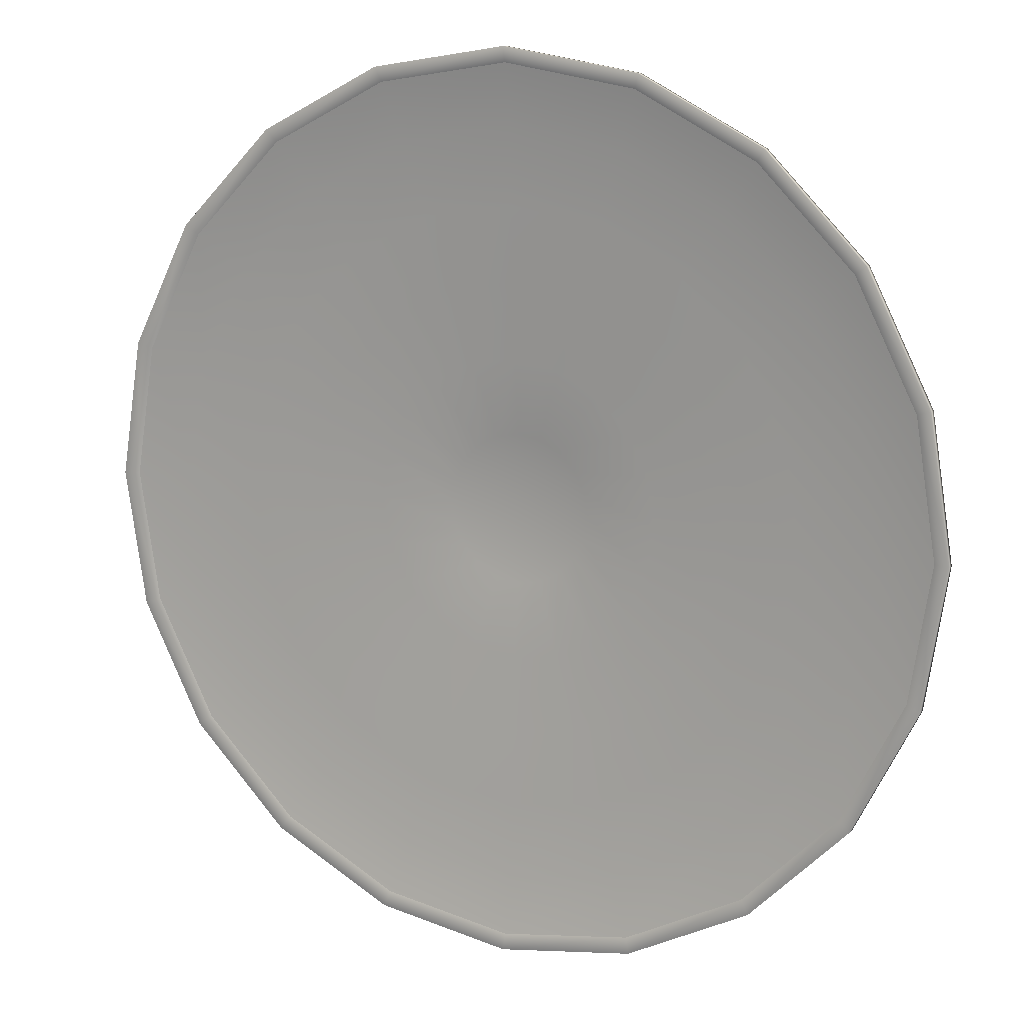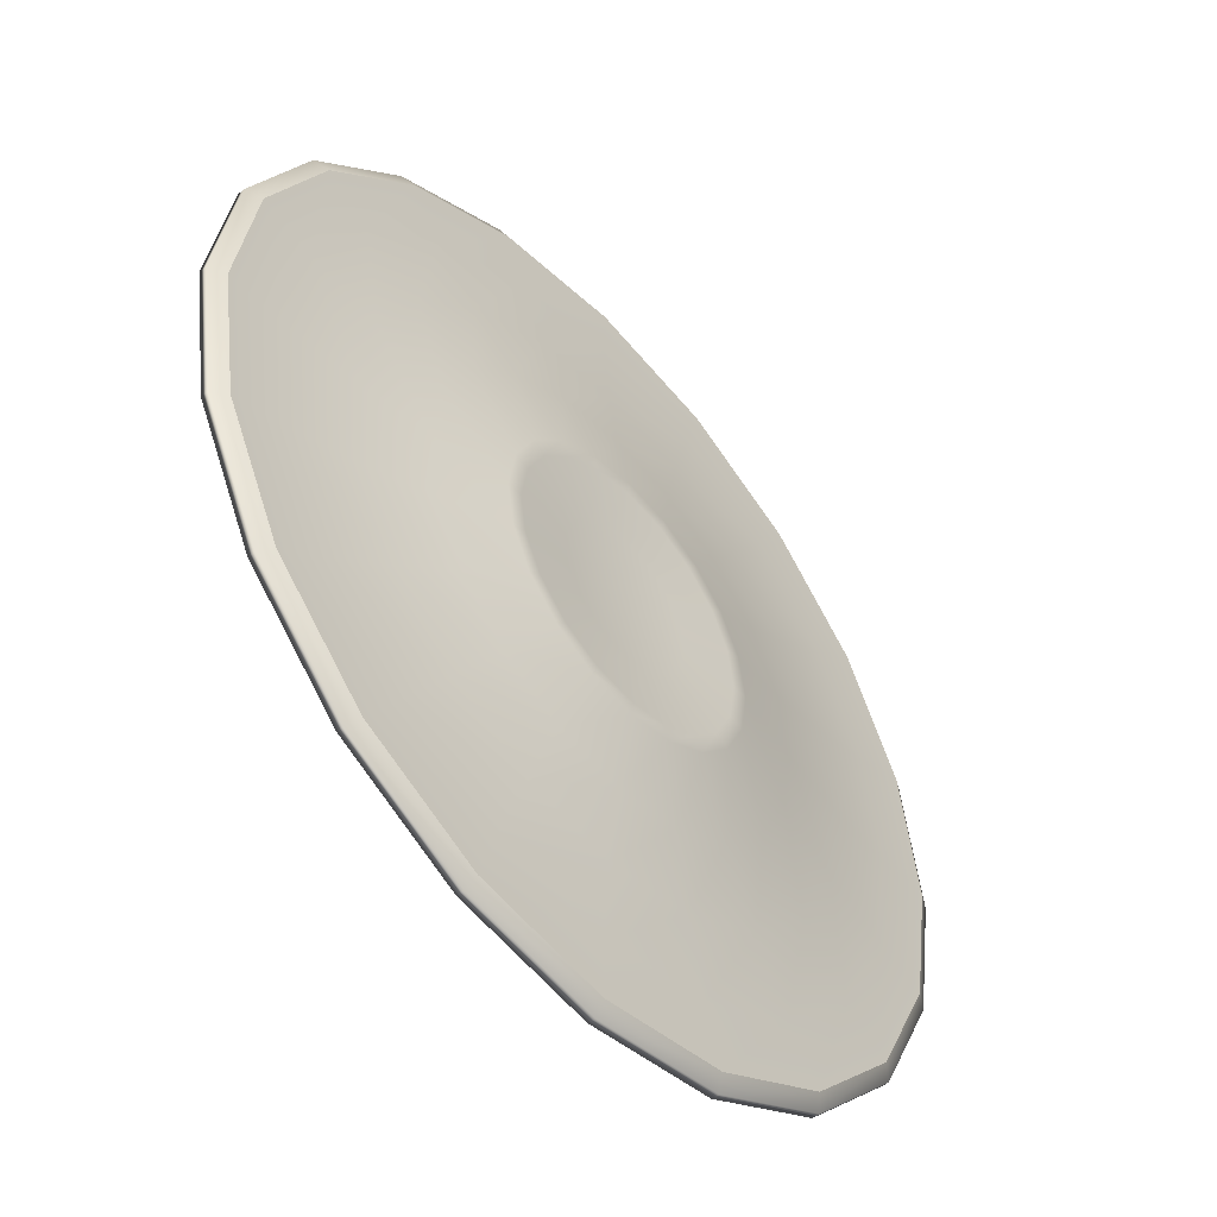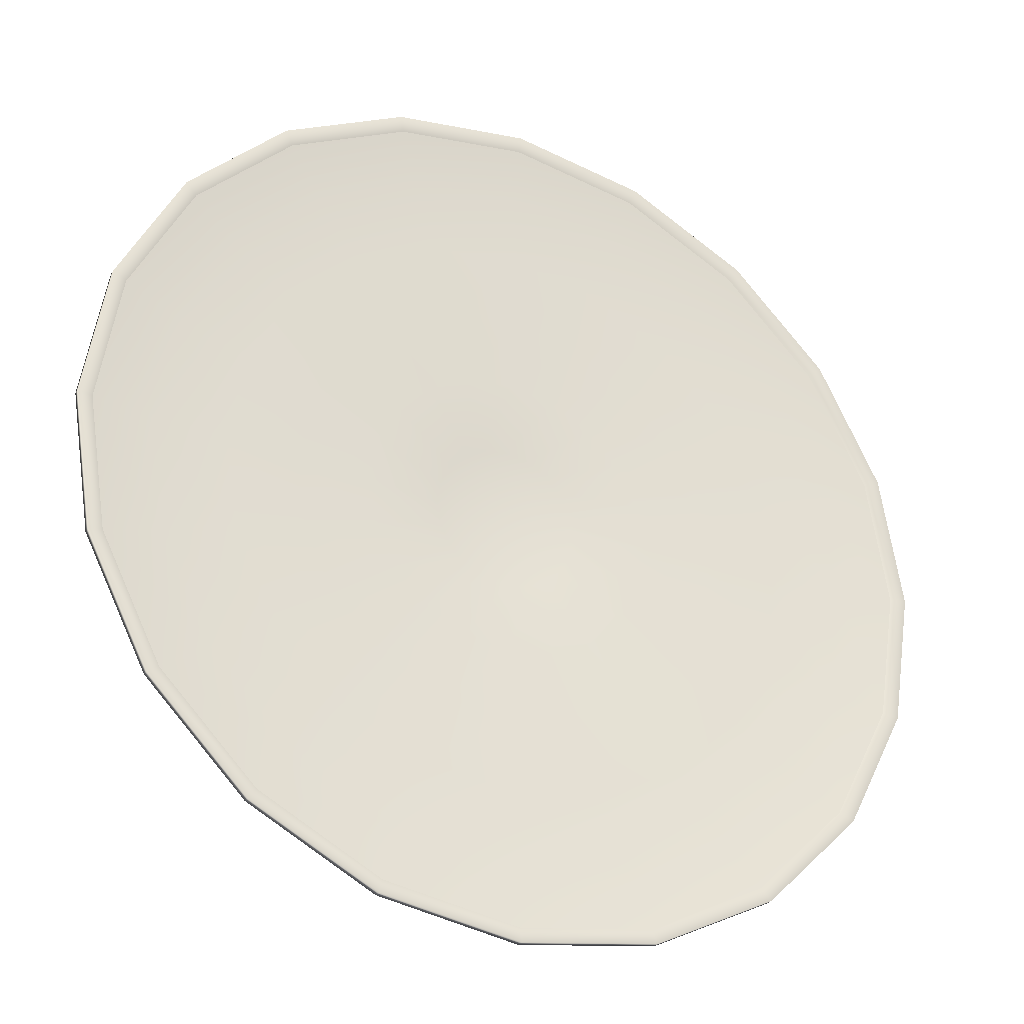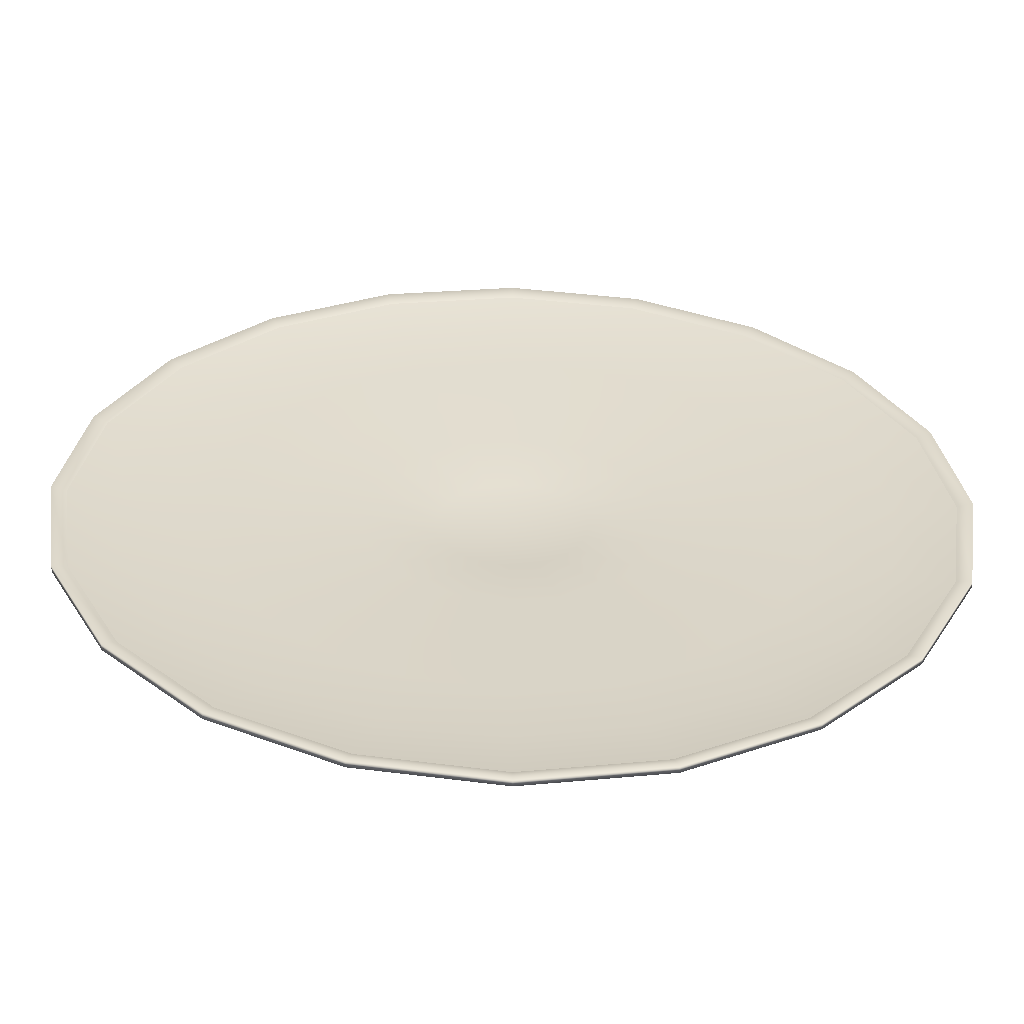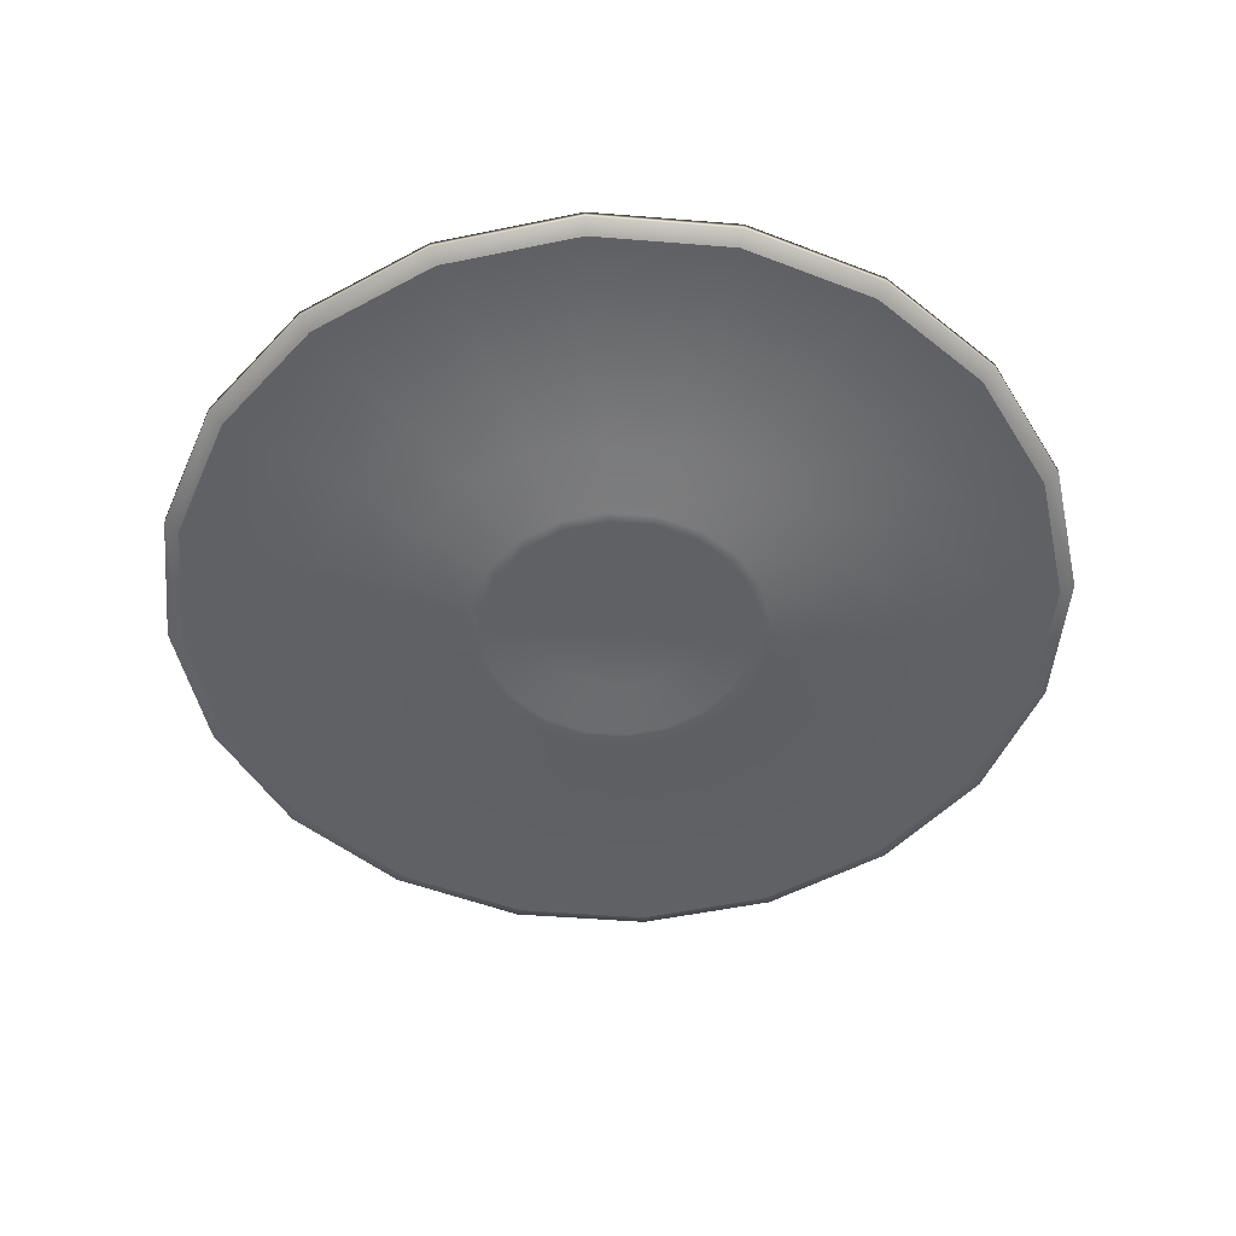
<metadata>
{"format":"obj","ext":"obj","renderer":"f3d","projection":"perspective","resolution":1024,"background":"white","views":[{"elev":12.7,"azim":-153.3,"up":"+Z"},{"elev":-50.7,"azim":-50.1,"up":"+Z"},{"elev":-30.2,"azim":152.2,"up":"+Z"},{"elev":-58.3,"azim":177.9,"up":"+Z"},{"elev":-50.8,"azim":111.7,"up":"+Y"}]}
</metadata>
<code>
g default
v -4.249 0.8476 -9.064
v -4.273 0.848 -9.11
v -4.309 0.8486 -9.147
v -4.356 0.8493 -9.171
v -4.407 0.8501 -9.179
v -4.459 0.8509 -9.171
v -4.505 0.8516 -9.147
v -4.542 0.8522 -9.11
v -4.566 0.8526 -9.064
v -4.574 0.8527 -9.013
v -4.566 0.8526 -8.961
v -4.542 0.8522 -8.915
v -4.505 0.8516 -8.878
v -4.459 0.8509 -8.854
v -4.407 0.8501 -8.846
v -4.356 0.8493 -8.854
v -4.309 0.8486 -8.878
v -4.273 0.848 -8.915
v -4.249 0.8476 -8.961
v -4.241 0.8475 -9.013
v -4.091 0.8332 -9.116
v -4.138 0.8339 -9.208
v -4.212 0.8351 -9.282
v -4.305 0.8366 -9.33
v -4.408 0.8382 -9.346
v -4.511 0.8398 -9.33
v -4.603 0.8413 -9.282
v -4.677 0.8424 -9.208
v -4.725 0.8432 -9.116
v -4.741 0.8434 -9.013
v -4.725 0.8432 -8.91
v -4.677 0.8424 -8.817
v -4.603 0.8413 -8.743
v -4.511 0.8398 -8.695
v -4.408 0.8382 -8.679
v -4.305 0.8366 -8.695
v -4.212 0.8351 -8.743
v -4.138 0.8339 -8.817
v -4.091 0.8332 -8.91
v -4.074 0.8329 -9.013
v -3.932 0.8616 -9.167
v -4.003 0.8627 -9.306
v -4.113 0.8645 -9.417
v -4.253 0.8666 -9.488
v -4.407 0.8691 -9.513
v -4.562 0.8715 -9.488
v -4.701 0.8737 -9.417
v -4.812 0.8754 -9.306
v -4.883 0.8766 -9.167
v -4.907 0.8769 -9.013
v -4.883 0.8766 -8.858
v -4.812 0.8754 -8.719
v -4.701 0.8737 -8.608
v -4.562 0.8715 -8.537
v -4.407 0.8691 -8.513
v -4.253 0.8666 -8.537
v -4.113 0.8645 -8.608
v -4.003 0.8627 -8.719
v -3.932 0.8616 -8.858
v -3.907 0.8612 -9.013
v -3.773 0.8788 -9.219
v -3.868 0.8802 -9.404
v -4.015 0.8826 -9.552
v -4.201 0.8855 -9.647
v -4.407 0.8887 -9.679
v -4.613 0.892 -9.647
v -4.799 0.8949 -9.552
v -4.946 0.8972 -9.404
v -5.041 0.8987 -9.219
v -5.073 0.8992 -9.013
v -5.041 0.8987 -8.807
v -4.946 0.8972 -8.621
v -4.799 0.8949 -8.473
v -4.613 0.892 -8.378
v -4.407 0.8887 -8.346
v -4.201 0.8855 -8.378
v -4.015 0.8826 -8.473
v -3.868 0.8802 -8.621
v -3.773 0.8788 -8.807
v -3.74 0.8782 -9.013
v -3.614 0.8888 -9.27
v -3.732 0.8907 -9.502
v -3.917 0.8936 -9.687
v -4.149 0.8972 -9.805
v -4.407 0.9013 -9.846
v -4.664 0.9053 -9.805
v -4.896 0.909 -9.687
v -5.081 0.9119 -9.502
v -5.199 0.9137 -9.27
v -5.24 0.9144 -9.013
v -5.199 0.9137 -8.755
v -5.081 0.9119 -8.523
v -4.896 0.909 -8.338
v -4.664 0.9053 -8.22
v -4.407 0.9013 -8.179
v -4.149 0.8972 -8.22
v -3.917 0.8936 -8.338
v -3.732 0.8907 -8.523
v -3.614 0.8888 -8.755
v -3.573 0.8882 -9.013
v -3.488 0.8868 -9.311
v -3.625 0.889 -9.58
v -3.839 0.8923 -9.794
v -4.108 0.8966 -9.932
v -4.407 0.9013 -9.979
v -4.705 0.906 -9.932
v -4.974 0.9102 -9.794
v -5.188 0.9136 -9.58
v -5.325 0.9157 -9.311
v -5.373 0.9165 -9.013
v -5.325 0.9157 -8.714
v -5.188 0.9136 -8.445
v -4.974 0.9102 -8.231
v -4.705 0.906 -8.094
v -4.407 0.9013 -8.046
v -4.108 0.8966 -8.094
v -3.839 0.8923 -8.231
v -3.625 0.889 -8.445
v -3.488 0.8868 -8.714
v -3.44 0.8861 -9.013
v -3.455 0.9032 -9.322
v -3.597 0.9054 -9.6
v -3.819 0.9089 -9.822
v -4.097 0.9133 -9.964
v -4.406 0.9181 -10.01
v -4.715 0.923 -9.964
v -4.994 0.9274 -9.822
v -5.215 0.9309 -9.6
v -5.357 0.9331 -9.322
v -5.406 0.9339 -9.013
v -5.357 0.9331 -8.703
v -5.215 0.9309 -8.425
v -4.994 0.9274 -8.203
v -4.715 0.923 -8.061
v -4.406 0.9181 -8.013
v -4.097 0.9133 -8.061
v -3.819 0.9089 -8.203
v -3.597 0.9054 -8.425
v -3.455 0.9032 -8.703
v -3.406 0.9024 -9.013
v -3.455 0.92 -9.322
v -3.597 0.9222 -9.6
v -3.818 0.9257 -9.822
v -4.097 0.9301 -9.964
v -4.406 0.935 -10.01
v -4.715 0.9398 -9.964
v -4.994 0.9442 -9.822
v -5.215 0.9477 -9.6
v -5.357 0.9499 -9.322
v -5.406 0.9507 -9.013
v -5.357 0.9499 -8.703
v -5.215 0.9477 -8.425
v -4.994 0.9442 -8.203
v -4.715 0.9398 -8.061
v -4.406 0.935 -8.013
v -4.097 0.9301 -8.061
v -3.818 0.9257 -8.203
v -3.597 0.9222 -8.425
v -3.455 0.92 -8.703
v -3.406 0.9192 -9.013
v -3.487 0.9104 -9.311
v -3.625 0.9125 -9.58
v -3.838 0.9159 -9.794
v -4.108 0.9202 -9.932
v -4.406 0.9249 -9.979
v -4.705 0.9295 -9.932
v -4.974 0.9338 -9.794
v -5.188 0.9372 -9.58
v -5.325 0.9393 -9.311
v -5.372 0.9401 -9.013
v -5.325 0.9393 -8.714
v -5.188 0.9372 -8.445
v -4.974 0.9338 -8.231
v -4.705 0.9295 -8.094
v -4.406 0.9249 -8.046
v -4.108 0.9202 -8.094
v -3.838 0.9159 -8.231
v -3.625 0.9125 -8.445
v -3.487 0.9104 -8.714
v -3.44 0.9096 -9.013
v -3.614 0.8928 -9.27
v -3.732 0.8947 -9.502
v -3.917 0.8976 -9.687
v -4.149 0.9012 -9.805
v -4.407 0.9053 -9.846
v -4.664 0.9093 -9.805
v -4.896 0.913 -9.687
v -5.081 0.9159 -9.502
v -5.199 0.9177 -9.27
v -5.24 0.9184 -9.013
v -5.199 0.9177 -8.755
v -5.081 0.9159 -8.523
v -4.896 0.913 -8.338
v -4.664 0.9093 -8.22
v -4.407 0.9053 -8.179
v -4.149 0.9012 -8.22
v -3.917 0.8976 -8.338
v -3.732 0.8947 -8.523
v -3.614 0.8928 -8.755
v -3.573 0.8921 -9.013
v -3.773 0.8886 -9.219
v -3.867 0.8901 -9.404
v -4.015 0.8924 -9.552
v -4.201 0.8954 -9.647
v -4.407 0.8986 -9.679
v -4.613 0.9019 -9.647
v -4.798 0.9048 -9.552
v -4.946 0.9071 -9.404
v -5.041 0.9086 -9.219
v -5.073 0.9091 -9.013
v -5.041 0.9086 -8.807
v -4.946 0.9071 -8.621
v -4.798 0.9048 -8.473
v -4.613 0.9019 -8.378
v -4.407 0.8986 -8.346
v -4.201 0.8954 -8.378
v -4.015 0.8924 -8.473
v -3.867 0.8901 -8.621
v -3.773 0.8886 -8.807
v -3.74 0.8881 -9.013
v -3.931 0.8779 -9.167
v -4.002 0.879 -9.306
v -4.113 0.8807 -9.417
v -4.252 0.8829 -9.488
v -4.407 0.8854 -9.513
v -4.561 0.8878 -9.488
v -4.701 0.89 -9.417
v -4.811 0.8917 -9.306
v -4.882 0.8928 -9.167
v -4.907 0.8932 -9.013
v -4.882 0.8928 -8.858
v -4.811 0.8917 -8.719
v -4.701 0.89 -8.608
v -4.561 0.8878 -8.537
v -4.407 0.8854 -8.513
v -4.252 0.8829 -8.537
v -4.113 0.8807 -8.608
v -4.002 0.879 -8.719
v -3.931 0.8779 -8.858
v -3.907 0.8775 -9.013
v -4.09 0.8759 -9.116
v -4.137 0.8767 -9.208
v -4.211 0.8778 -9.282
v -4.304 0.8793 -9.33
v -4.407 0.8809 -9.346
v -4.51 0.8825 -9.33
v -4.603 0.884 -9.282
v -4.677 0.8851 -9.208
v -4.724 0.8859 -9.116
v -4.74 0.8861 -9.013
v -4.724 0.8859 -8.91
v -4.677 0.8851 -8.817
v -4.603 0.884 -8.743
v -4.51 0.8825 -8.695
v -4.407 0.8809 -8.679
v -4.304 0.8793 -8.695
v -4.211 0.8778 -8.743
v -4.137 0.8767 -8.817
v -4.09 0.8759 -8.91
v -4.074 0.8757 -9.013
v -4.249 0.8583 -9.064
v -4.272 0.8587 -9.11
v -4.309 0.8593 -9.147
v -4.356 0.86 -9.171
v -4.407 0.8608 -9.179
v -4.459 0.8616 -9.171
v -4.505 0.8624 -9.147
v -4.542 0.863 -9.11
v -4.566 0.8633 -9.064
v -4.574 0.8635 -9.013
v -4.566 0.8633 -8.961
v -4.542 0.863 -8.915
v -4.505 0.8624 -8.878
v -4.459 0.8616 -8.854
v -4.407 0.8608 -8.846
v -4.356 0.86 -8.854
v -4.309 0.8593 -8.878
v -4.272 0.8587 -8.915
v -4.249 0.8583 -8.961
v -4.241 0.8582 -9.013
v -4.407 0.8528 -9.013
v -4.406 0.8553 -9.013
v -4.124 0.8343 -9.105
v -4.167 0.835 -9.188
v -4.233 0.836 -9.253
v -4.316 0.8373 -9.296
v -4.408 0.8387 -9.31
v -4.5 0.8402 -9.296
v -4.583 0.8415 -9.253
v -4.648 0.8425 -9.188
v -4.691 0.8432 -9.105
v -4.705 0.8434 -9.013
v -4.691 0.8432 -8.92
v -4.648 0.8425 -8.837
v -4.583 0.8415 -8.772
v -4.5 0.8402 -8.729
v -4.408 0.8387 -8.715
v -4.316 0.8373 -8.729
v -4.233 0.836 -8.772
v -4.167 0.835 -8.837
v -4.124 0.8343 -8.92
v -4.11 0.8341 -9.013
g Borden
f 283 284 22 21
f 284 285 23 22
f 285 286 24 23
f 286 287 25 24
f 287 288 26 25
f 288 289 27 26
f 289 290 28 27
f 290 291 29 28
f 291 292 30 29
f 292 293 31 30
f 293 294 32 31
f 294 295 33 32
f 295 296 34 33
f 296 297 35 34
f 297 298 36 35
f 298 299 37 36
f 299 300 38 37
f 300 301 39 38
f 301 302 40 39
f 302 283 21 40
f 21 22 42 41
f 22 23 43 42
f 23 24 44 43
f 24 25 45 44
f 25 26 46 45
f 26 27 47 46
f 27 28 48 47
f 28 29 49 48
f 29 30 50 49
f 30 31 51 50
f 31 32 52 51
f 32 33 53 52
f 33 34 54 53
f 34 35 55 54
f 35 36 56 55
f 36 37 57 56
f 37 38 58 57
f 38 39 59 58
f 39 40 60 59
f 40 21 41 60
f 41 42 62 61
f 42 43 63 62
f 43 44 64 63
f 44 45 65 64
f 45 46 66 65
f 46 47 67 66
f 47 48 68 67
f 48 49 69 68
f 49 50 70 69
f 50 51 71 70
f 51 52 72 71
f 52 53 73 72
f 53 54 74 73
f 54 55 75 74
f 55 56 76 75
f 56 57 77 76
f 57 58 78 77
f 58 59 79 78
f 59 60 80 79
f 60 41 61 80
f 61 62 82 81
f 62 63 83 82
f 63 64 84 83
f 64 65 85 84
f 65 66 86 85
f 66 67 87 86
f 67 68 88 87
f 68 69 89 88
f 69 70 90 89
f 70 71 91 90
f 71 72 92 91
f 72 73 93 92
f 73 74 94 93
f 74 75 95 94
f 75 76 96 95
f 76 77 97 96
f 77 78 98 97
f 78 79 99 98
f 79 80 100 99
f 80 61 81 100
f 81 82 102 101
f 82 83 103 102
f 83 84 104 103
f 84 85 105 104
f 85 86 106 105
f 86 87 107 106
f 87 88 108 107
f 88 89 109 108
f 89 90 110 109
f 90 91 111 110
f 91 92 112 111
f 92 93 113 112
f 93 94 114 113
f 94 95 115 114
f 95 96 116 115
f 96 97 117 116
f 97 98 118 117
f 98 99 119 118
f 99 100 120 119
f 100 81 101 120
f 101 102 122 121
f 102 103 123 122
f 103 104 124 123
f 104 105 125 124
f 105 106 126 125
f 106 107 127 126
f 107 108 128 127
f 108 109 129 128
f 109 110 130 129
f 110 111 131 130
f 111 112 132 131
f 112 113 133 132
f 113 114 134 133
f 114 115 135 134
f 115 116 136 135
f 116 117 137 136
f 117 118 138 137
f 118 119 139 138
f 119 120 140 139
f 120 101 121 140
f 121 122 142 141
f 122 123 143 142
f 123 124 144 143
f 124 125 145 144
f 125 126 146 145
f 126 127 147 146
f 127 128 148 147
f 128 129 149 148
f 129 130 150 149
f 130 131 151 150
f 131 132 152 151
f 132 133 153 152
f 133 134 154 153
f 134 135 155 154
f 135 136 156 155
f 136 137 157 156
f 137 138 158 157
f 138 139 159 158
f 139 140 160 159
f 140 121 141 160
f 141 142 162 161
f 142 143 163 162
f 143 144 164 163
f 144 145 165 164
f 145 146 166 165
f 146 147 167 166
f 147 148 168 167
f 148 149 169 168
f 149 150 170 169
f 150 151 171 170
f 151 152 172 171
f 152 153 173 172
f 153 154 174 173
f 154 155 175 174
f 155 156 176 175
f 156 157 177 176
f 157 158 178 177
f 158 159 179 178
f 159 160 180 179
f 160 141 161 180
f 161 162 182 181
f 162 163 183 182
f 163 164 184 183
f 164 165 185 184
f 165 166 186 185
f 166 167 187 186
f 167 168 188 187
f 168 169 189 188
f 169 170 190 189
f 170 171 191 190
f 171 172 192 191
f 172 173 193 192
f 173 174 194 193
f 174 175 195 194
f 175 176 196 195
f 176 177 197 196
f 177 178 198 197
f 178 179 199 198
f 179 180 200 199
f 180 161 181 200
f 181 182 202 201
f 182 183 203 202
f 183 184 204 203
f 184 185 205 204
f 185 186 206 205
f 186 187 207 206
f 187 188 208 207
f 188 189 209 208
f 189 190 210 209
f 190 191 211 210
f 191 192 212 211
f 192 193 213 212
f 193 194 214 213
f 194 195 215 214
f 195 196 216 215
f 196 197 217 216
f 197 198 218 217
f 198 199 219 218
f 199 200 220 219
f 200 181 201 220
f 201 202 222 221
f 202 203 223 222
f 203 204 224 223
f 204 205 225 224
f 205 206 226 225
f 206 207 227 226
f 207 208 228 227
f 208 209 229 228
f 209 210 230 229
f 210 211 231 230
f 211 212 232 231
f 212 213 233 232
f 213 214 234 233
f 214 215 235 234
f 215 216 236 235
f 216 217 237 236
f 217 218 238 237
f 218 219 239 238
f 219 220 240 239
f 220 201 221 240
f 221 222 242 241
f 222 223 243 242
f 223 224 244 243
f 224 225 245 244
f 225 226 246 245
f 226 227 247 246
f 227 228 248 247
f 228 229 249 248
f 229 230 250 249
f 230 231 251 250
f 231 232 252 251
f 232 233 253 252
f 233 234 254 253
f 234 235 255 254
f 235 236 256 255
f 236 237 257 256
f 237 238 258 257
f 238 239 259 258
f 239 240 260 259
f 240 221 241 260
f 241 242 262 261
f 242 243 263 262
f 243 244 264 263
f 244 245 265 264
f 245 246 266 265
f 246 247 267 266
f 247 248 268 267
f 248 249 269 268
f 249 250 270 269
f 250 251 271 270
f 251 252 272 271
f 252 253 273 272
f 253 254 274 273
f 254 255 275 274
f 255 256 276 275
f 256 257 277 276
f 257 258 278 277
f 258 259 279 278
f 259 260 280 279
f 260 241 261 280
f 2 1 281
f 3 2 281
f 4 3 281
f 5 4 281
f 6 5 281
f 7 6 281
f 8 7 281
f 9 8 281
f 10 9 281
f 11 10 281
f 12 11 281
f 13 12 281
f 14 13 281
f 15 14 281
f 16 15 281
f 17 16 281
f 18 17 281
f 19 18 281
f 20 19 281
f 1 20 281
f 261 262 282
f 262 263 282
f 263 264 282
f 264 265 282
f 265 266 282
f 266 267 282
f 267 268 282
f 268 269 282
f 269 270 282
f 270 271 282
f 271 272 282
f 272 273 282
f 273 274 282
f 274 275 282
f 275 276 282
f 276 277 282
f 277 278 282
f 278 279 282
f 279 280 282
f 280 261 282
f 1 2 284 283
f 2 3 285 284
f 3 4 286 285
f 4 5 287 286
f 5 6 288 287
f 6 7 289 288
f 7 8 290 289
f 8 9 291 290
f 9 10 292 291
f 10 11 293 292
f 11 12 294 293
f 12 13 295 294
f 13 14 296 295
f 14 15 297 296
f 15 16 298 297
f 16 17 299 298
f 17 18 300 299
f 18 19 301 300
f 19 20 302 301
f 20 1 283 302

</code>
